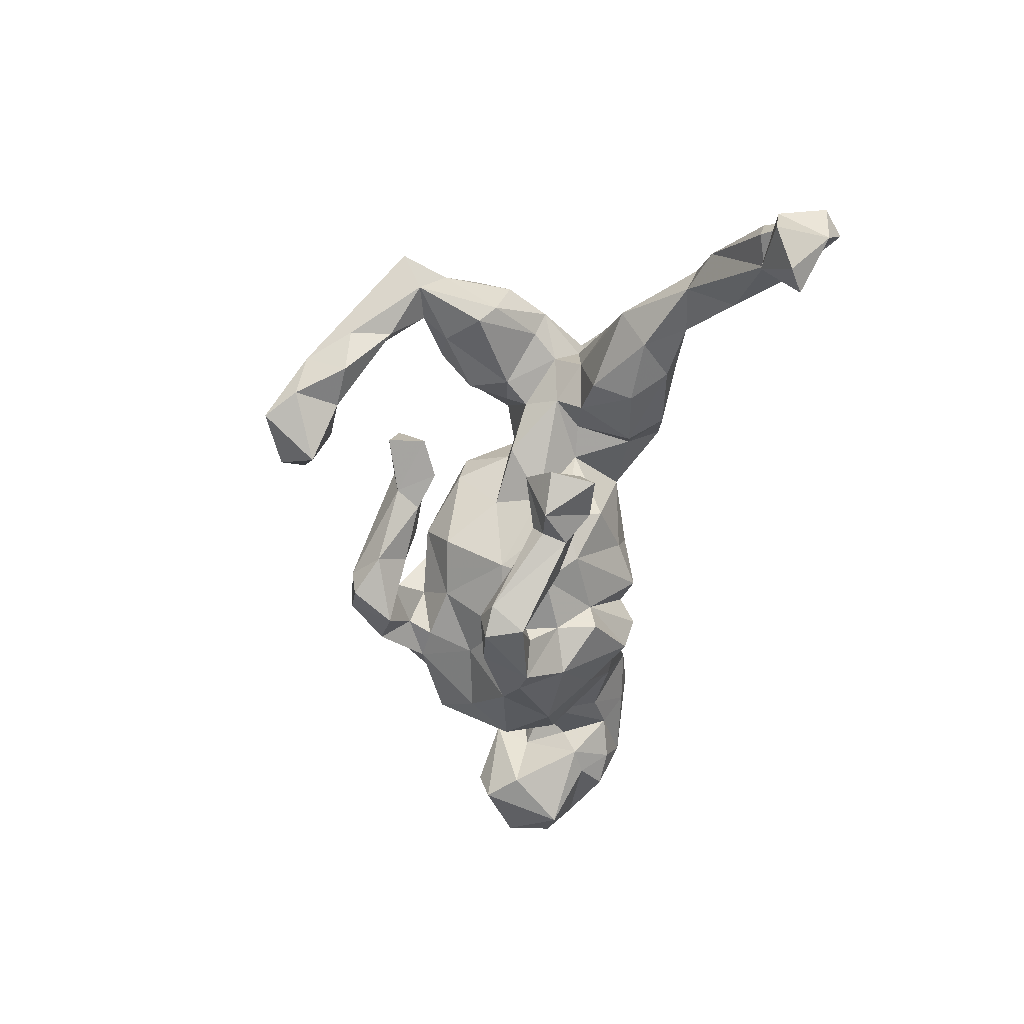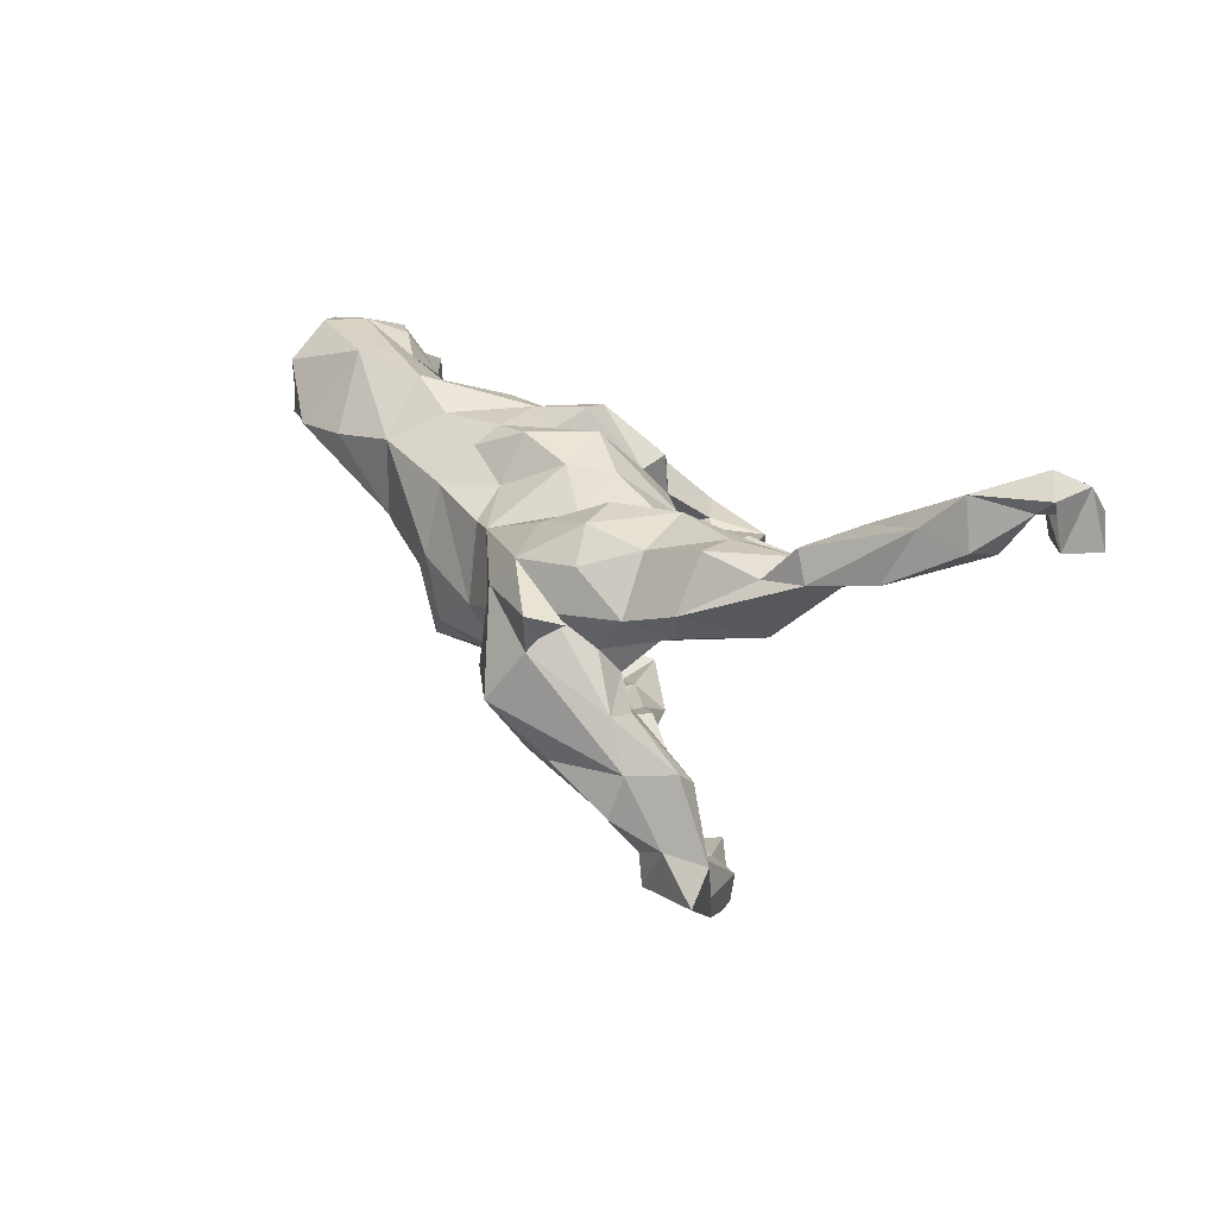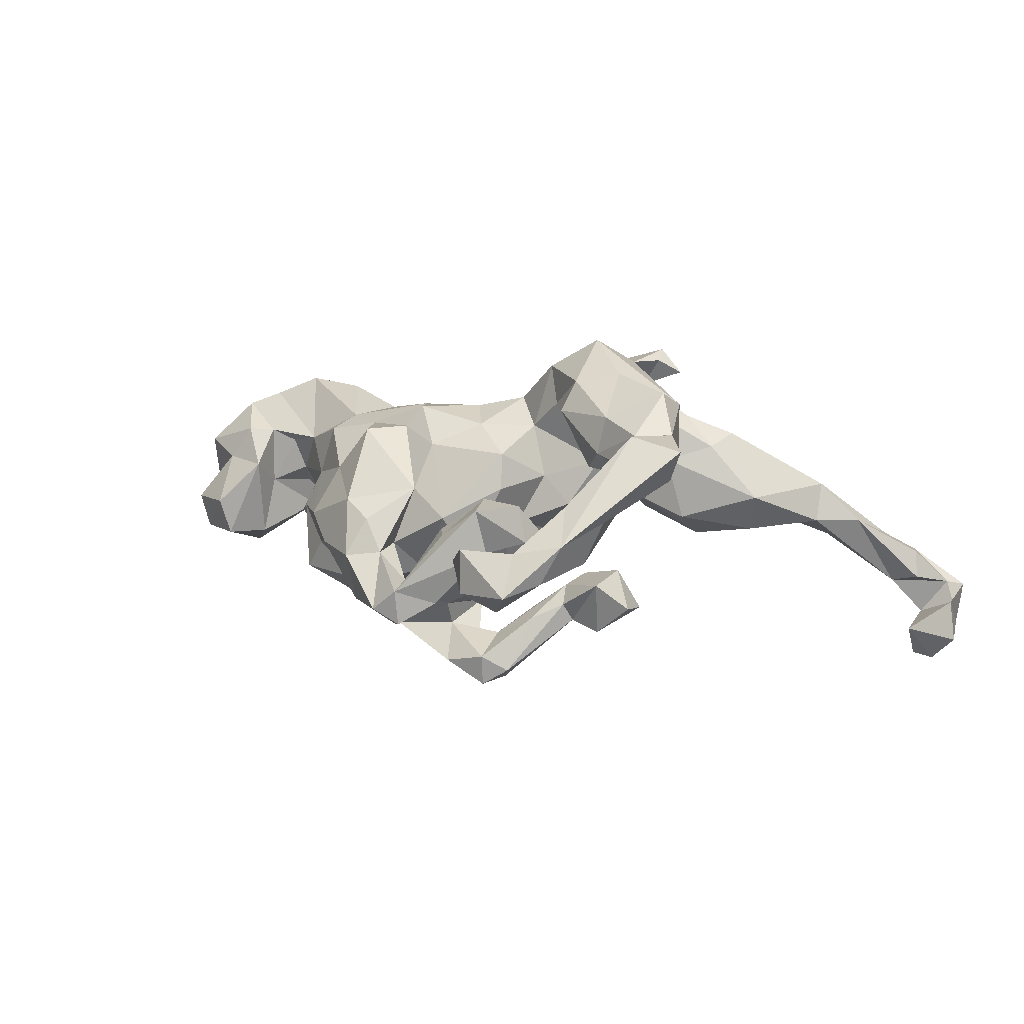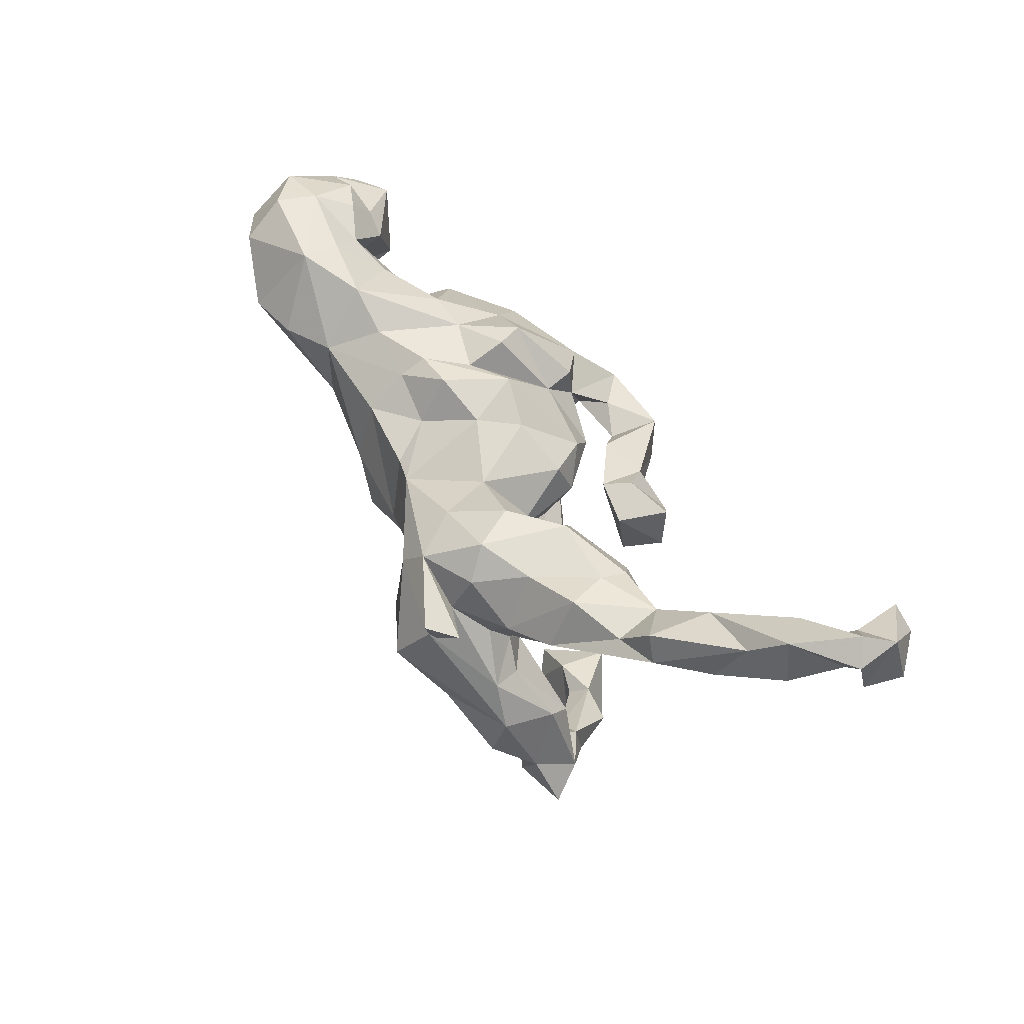
<metadata>
{"format":"obj","ext":"obj","renderer":"f3d","projection":"perspective","resolution":1024,"background":"white","views":[{"elev":-54.2,"azim":84.5,"up":"+Z"},{"elev":28.5,"azim":54.7,"up":"+Y"},{"elev":8.9,"azim":26.7,"up":"+Z"},{"elev":56.4,"azim":59.0,"up":"+Y"}]}
</metadata>
<code>
v 0.7915 0.3815 -0.1584
v 0.7819 0.351 -0.1955
v 0.7998 0.2899 -0.2476
v 0.7808 0.3781 -0.2329
v 0.767 0.3574 -0.1512
v 0.7203 0.3013 -0.08898
v 0.7881 0.3023 -0.1798
v 0.7261 0.2892 -0.1345
v 0.7212 0.3459 -0.2099
v 0.7587 0.4067 -0.1827
v 0.7524 0.3175 -0.2918
v 0.7162 0.2809 -0.2327
v 0.7111 0.338 -0.2902
v 0.6548 0.3183 -0.06071
v 0.6272 0.2343 -0.02671
v 0.6753 0.3026 -0.1465
v 0.6585 0.344 -0.1489
v 0.5569 0.2032 -0.02808
v 0.6993 0.3728 -0.09696
v 0.5533 0.2818 -0.06412
v 0.5336 0.2678 0.03252
v 0.5579 0.2247 0.03836
v 0.4782 -0.2842 0.1498
v 0.4014 0.2239 0.08576
v 0.4879 0.2088 0.05447
v 0.4746 0.2138 -0.02287
v 0.4487 0.1431 -0.04236
v 0.4709 0.1041 0.02193
v 0.4316 -0.207 0.1673
v 0.3756 -0.2371 0.1662
v 0.4094 0.1432 0.1337
v 0.4051 -0.1118 0.1196
v 0.3915 -0.1496 0.2317
v 0.3136 0.1225 0.2447
v 0.3801 0.2136 0.02063
v 0.3906 -0.2853 0.1712
v 0.3836 0.193 -0.027
v 0.3361 -0.4412 0.004133
v 0.3776 -0.3675 0.03655
v 0.2468 0.1037 0.2206
v 0.3807 -0.2405 0.1036
v 0.3883 0.09352 0.1133
v 0.3379 -0.03373 0.1518
v 0.2855 -0.0981 0.2577
v 0.3962 -0.08623 0.2071
v 0.447 -0.252 0.09634
v 0.3088 0.1939 0.1117
v 0.3345 -0.3299 0.05552
v 0.3946 -0.1411 0.08585
v 0.3186 0.05154 0.08954
v 0.3543 -0.0163 0.1994
v 0.3422 0.06762 -0.01706
v 0.3744 -0.2969 0.04802
v 0.3329 0.1122 0.1655
v 0.2956 0.007554 0.1394
v 0.3493 -0.197 0.09056
v 0.2901 0.05308 0.1751
v 0.2734 0.1312 0.2856
v 0.2619 -0.07825 0.09945
v 0.3456 0.133 -0.05558
v 0.2087 -0.02093 0.3101
v 0.2478 0.05772 0.2663
v 0.2588 0.1709 0.1896
v 0.2816 0.09528 0.2677
v 0.2495 -0.1453 0.09591
v 0.2737 0.05534 0.01371
v 0.2624 0.2043 0.01276
v 0.3021 -0.1912 0.1903
v 0.3148 -0.3826 0.06039
v 0.2904 -0.1999 0.1273
v 0.2122 -0.12 0.2437
v 0.2276 0.2134 0.1518
v 0.3449 -0.3713 -0.03297
v 0.1942 -0.1421 0.1922
v 0.2219 -0.03979 0.09248
v 0.2108 -0.07443 0.1244
v 0.1902 0.2114 0.08398
v 0.2337 0.1462 -0.01354
v 0.257 -0.4585 -0.01017
v 0.2747 -0.3814 -0.04394
v 0.2056 0.05812 0.05752
v 0.3039 -0.454 -0.05824
v 0.1504 0.05904 0.03657
v 0.2567 0.07464 -0.1963
v 0.2519 -0.4033 -0.01745
v 0.1961 0.1522 0.03393
v 0.195 -0.2858 -0.02304
v 0.1675 0.1577 0.2278
v 0.1188 -0.02337 0.2605
v 0.121 0.1731 0.1548
v 0.2621 -0.5049 -0.07655
v 0.2655 -0.001613 -0.1861
v 0.1496 -0.06613 0.1966
v 0.1659 -0.4712 -0.007951
v 0.2568 0.01353 0.05872
v 0.2196 0.0554 -0.1253
v 0.2057 -0.00654 -0.2333
v 0.1717 -0.06117 0.0131
v 0.1755 0.07603 -0.1777
v 0.1948 -0.2225 -0.01532
v 0.09542 -0.04815 0.1517
v 0.2183 -0.0403 -0.1393
v 0.1729 -0.2687 0.03703
v -0.009932 0.1111 0.1619
v 0.1265 0.1055 0.2451
v 0.1234 -0.06278 0.06234
v 0.2032 -0.39 -0.0313
v 0.08335 0.1455 0.06403
v 0.07671 -0.2134 0.03592
v 0.1122 0.04257 -0.09665
v 0.1066 -0.2632 -0.05187
v 0.1339 -0.198 -0.0347
v 0.2052 -0.4162 -0.1198
v 0.07448 -0.1383 0.1075
v 0.1054 0.1084 -0.07253
v 0.1684 -0.4733 -0.08099
v 0.1334 -0.4353 -0.03416
v 0.04253 0.01465 0.196
v 0.1323 0.01281 -0.1534
v 0.07889 -0.1503 0.04551
v 0.09099 -0.2723 0.02316
v 0.1423 -0.02043 -0.1846
v 0.005853 -0.08785 0.1541
v 0.07752 -0.0808 -0.02498
v 0.08811 -0.04442 -0.211
v 0.0769 -0.2243 -0.05961
v 0.1545 -0.004879 -0.2151
v 0.1471 0.0664 -0.1384
v 0.01996 0.1532 -0.04954
v -0.01597 0.1722 0.01739
v 0.1076 -0.004782 -0.04565
v 0.02451 -0.06502 -0.1442
v 0.02638 0.01445 -0.1813
v 0.05923 0.03336 -0.2026
v 0.1412 0.03711 -0.22
v -0.03828 -0.334 -0.1208
v 0.05278 0.0686 -0.1444
v -0.005047 -0.2237 -0.02317
v -0.03342 -0.01845 0.1806
v 0.02548 -0.02751 -0.3316
v -0.01372 -0.202 -0.007051
v 0.01987 -0.2632 -0.02566
v 0.018 -0.288 -0.1452
v 0.01179 -0.03233 -0.2476
v -0.05454 0.1012 0.1505
v 0.05746 -0.08389 -0.3063
v -0.008923 -0.2392 -0.1046
v 0.0185 -0.1654 -0.07723
v -0.09347 0.1256 0.0837
v -0.05242 0.1051 -0.1491
v -0.05217 0.1895 -0.06785
v -0.06695 -0.1414 0.1183
v -0.1043 0.1953 0.03162
v 0.01264 -0.1012 -0.2809
v -0.1185 -0.08405 0.181
v -0.08773 -0.03135 -0.2384
v -0.06218 0.04479 -0.2049
v -0.05878 0.1142 -0.1969
v 0.01036 -0.09216 -0.3352
v -0.03603 -0.326 -0.1806
v -0.1452 -0.1004 0.1444
v -0.0848 -0.33 -0.1566
v -0.1165 -0.1997 -0.05959
v -0.06683 -0.08816 -0.2979
v -0.1703 0.1141 0.1417
v -0.05925 -0.2594 -0.1147
v -0.04148 -0.008165 -0.2715
v -0.1945 -0.2326 0.02039
v -0.08324 -0.1809 0.04047
v -0.1456 0.1823 -0.1417
v -0.1122 -0.2573 -0.06812
v -0.07487 -0.1582 -0.1128
v -0.1219 0.1758 -0.03062
v -0.1562 -0.1826 -0.1315
v -0.1628 0.006242 0.1757
v -0.1476 -0.2447 -0.01124
v -0.0832 -0.05654 -0.1964
v -0.08148 -0.2592 -0.1969
v -0.1223 0.1972 -0.09536
v -0.1374 -0.2224 -0.1244
v -0.1707 -0.1062 -0.1577
v -0.2417 -0.0527 0.1408
v -0.1711 0.1828 0.03338
v -0.09038 -0.009205 -0.3169
v -0.2075 0.1774 -0.05743
v -0.1554 -0.2719 -0.1541
v -0.1386 -0.01758 -0.2902
v -0.1984 -0.152 0.141
v -0.1758 0.1588 0.07541
v -0.174 -0.2747 -0.07578
v -0.2281 0.1236 -0.1519
v -0.2521 -0.2226 -0.06346
v -0.2653 0.1786 0.07009
v -0.3088 0.1382 0.1505
v -0.2679 -0.1403 0.06395
v -0.3901 0.1282 0.1902
v -0.2729 0.05042 -0.211
v -0.1275 0.06168 -0.2508
v -0.3471 -0.03311 0.1219
v -0.319 0.004988 0.1466
v -0.2857 -0.09183 -0.1744
v -0.3413 0.2144 0.06904
v -0.2072 -0.1932 -0.1343
v -0.2 -0.0407 -0.2463
v -0.3038 -0.1771 -0.02003
v -0.3711 -0.04093 0.03661
v -0.442 0.2335 0.1177
v -0.3998 0.1606 -0.01437
v -0.4418 0.2227 0.0549
v -0.3762 -0.08941 -0.02127
v -0.294 -0.1663 -0.07687
v -0.3673 0.07006 -0.1271
v -0.2818 0.1709 -0.05794
v -0.3343 -0.1474 -0.1278
v -0.4244 0.01808 0.09506
v -0.4153 -0.03796 -0.04
v -0.3426 -0.02202 -0.1836
v -0.4718 0.06007 0.02899
v -0.3851 -0.02782 -0.09799
v -0.481 0.1168 0.2037
v -0.4652 0.1882 0.006596
v -0.3791 0.06989 -0.07061
v -0.4025 0.001532 -0.007398
v -0.5276 0.02846 0.1045
v -0.5722 0.1853 0.1677
v -0.5618 0.2287 0.03361
v -0.4878 0.04541 0.08424
v -0.4934 0.1081 -0.004941
v -0.5842 0.2331 0.0984
v -0.5325 -0.0202 0.03998
v -0.5341 0.03868 0.001711
v -0.5302 0.2007 -0.02407
v -0.5604 0.1034 0.1711
v -0.5836 0.1917 -0.04727
v -0.4964 0.1307 -0.05761
v -0.5734 0.01456 0.1061
v -0.5453 0.01746 -0.0999
v -0.6528 0.1424 0.1215
v -0.5425 0.1495 -0.06271
v -0.6058 -0.05151 -0.03556
v -0.6143 0.1004 -0.1353
v -0.6832 0.04422 0.07614
v -0.6129 0.005035 0.04876
v -0.6111 0.07711 0.1501
v -0.7 0.1185 0.04791
v -0.5925 -0.03578 -0.09993
v -0.6859 -0.003962 -0.03571
v -0.651 0.2043 0.04243
v -0.6809 0.01762 -0.09869
v -0.6642 0.1392 -0.05155
v -0.6716 0.09326 -0.103
v -0.6925 0.07844 -0.02566
f 239 235 241
f 175 194 200
f 62 58 105
f 104 105 88
f 202 185 213
f 209 208 221
f 232 235 239
f 232 239 234
f 234 239 250
f 250 239 241
f 250 241 251
f 183 173 185
f 175 165 194
f 194 196 200
f 220 200 196
f 215 200 220
f 220 233 215
f 224 215 233
f 227 215 224
f 224 233 244
f 224 244 236
f 243 236 242
f 236 244 242
f 58 88 105
f 242 245 252
f 165 189 194
f 194 189 193
f 194 193 202
f 248 250 245
f 250 252 245
f 202 208 209
f 209 221 226
f 221 232 226
f 226 232 234
f 248 234 250
f 17 16 20
f 15 18 16
f 8 15 16
f 15 6 14
f 8 6 15
f 170 158 198
f 158 157 198
f 18 28 27
f 191 198 197
f 150 157 158
f 150 133 157
f 137 133 150
f 133 137 110
f 115 110 137
f 27 52 60
f 27 28 52
f 197 204 217
f 110 131 132
f 60 52 66
f 131 98 124
f 95 98 131
f 98 106 124
f 192 205 211
f 43 49 59
f 32 49 43
f 204 201 217
f 131 124 132
f 39 23 38
f 69 48 79
f 160 162 178
f 107 113 117
f 53 73 80
f 113 116 117
f 85 80 107
f 80 113 107
f 48 80 85
f 79 48 85
f 53 39 73
f 39 38 73
f 116 94 117
f 94 107 117
f 94 79 107
f 79 94 91
f 79 85 107
f 38 69 79
f 82 91 113
f 80 82 113
f 73 82 80
f 91 94 116
f 113 91 116
f 38 79 91
f 82 38 91
f 73 38 82
f 100 103 87
f 244 238 245
f 244 245 242
f 194 202 207
f 196 194 207
f 238 229 248
f 238 248 245
f 207 202 209
f 207 209 226
f 226 234 248
f 244 233 238
f 220 196 207
f 220 207 225
f 233 220 225
f 233 225 238
f 207 229 225
f 225 229 238
f 229 207 226
f 226 248 229
f 46 53 41
f 87 103 121
f 36 48 69
f 23 36 38
f 39 46 23
f 38 36 69
f 184 159 164
f 184 140 159
f 140 146 159
f 135 146 140
f 135 127 146
f 146 127 122
f 154 156 164
f 159 154 164
f 146 154 159
f 146 125 154
f 146 122 125
f 180 178 186
f 178 162 186
f 166 147 178
f 178 143 160
f 178 147 143
f 126 143 147
f 136 166 171
f 160 136 162
f 143 136 160
f 143 111 136
f 46 39 53
f 48 53 80
f 222 213 212
f 208 213 222
f 149 130 153
f 104 108 130
f 90 77 108
f 63 54 47
f 54 24 47
f 235 231 237
f 222 223 218
f 54 63 40
f 54 40 57
f 237 230 246
f 231 230 237
f 223 206 218
f 40 51 57
f 62 51 40
f 240 247 249
f 246 230 240
f 199 215 206
f 175 161 155
f 139 175 155
f 241 235 237
f 135 97 127
f 135 99 97
f 241 249 251
f 31 25 24
f 31 24 54
f 24 35 47
f 47 35 67
f 72 47 67
f 72 67 77
f 77 67 86
f 108 129 130
f 130 151 153
f 153 151 183
f 183 151 173
f 173 179 185
f 61 62 105
f 61 105 89
f 161 175 182
f 182 175 200
f 182 200 199
f 199 200 215
f 215 218 206
f 227 224 231
f 224 230 231
f 230 224 236
f 230 236 243
f 240 230 243
f 240 243 247
f 252 243 242
f 243 252 247
f 64 34 58
f 64 58 62
f 89 105 118
f 118 105 104
f 127 102 122
f 92 102 97
f 97 102 127
f 180 166 178
f 166 180 163
f 109 112 126
f 112 111 126
f 100 111 112
f 100 87 111
f 186 190 192
f 162 190 186
f 171 190 162
f 142 166 136
f 138 147 166
f 142 138 166
f 111 121 136
f 111 87 121
f 126 111 143
f 136 171 162
f 136 121 142
f 217 201 214
f 96 99 128
f 84 99 96
f 92 84 96
f 177 181 204
f 156 177 204
f 157 177 156
f 133 132 177
f 125 119 144
f 133 110 132
f 102 119 122
f 102 128 119
f 96 128 102
f 102 92 96
f 181 201 204
f 132 172 177
f 201 203 214
f 201 181 203
f 181 174 203
f 177 172 181
f 172 174 181
f 132 148 172
f 132 124 148
f 124 120 148
f 214 203 211
f 203 192 211
f 186 192 203
f 174 180 203
f 180 186 203
f 174 163 180
f 172 163 174
f 141 163 172
f 148 141 172
f 109 147 138
f 120 141 148
f 100 112 109
f 59 56 65
f 59 49 56
f 190 168 192
f 163 171 166
f 141 169 163
f 164 156 204
f 125 122 119
f 109 126 147
f 232 221 235
f 221 208 222
f 202 213 208
f 202 193 185
f 37 27 60
f 95 55 75
f 81 95 83
f 83 95 131
f 31 42 28
f 28 42 50
f 28 50 52
f 52 50 66
f 78 66 81
f 66 95 81
f 83 110 115
f 110 83 131
f 217 212 197
f 22 31 28
f 31 22 25
f 60 66 78
f 129 115 137
f 129 137 151
f 151 137 150
f 212 191 197
f 15 22 18
f 18 22 28
f 26 18 27
f 26 27 37
f 35 26 37
f 78 37 60
f 37 78 67
f 150 158 170
f 179 150 170
f 170 198 191
f 15 14 22
f 20 18 26
f 21 20 26
f 14 20 21
f 193 183 185
f 189 183 193
f 189 153 183
f 149 153 189
f 90 108 104
f 72 77 90
f 88 72 90
f 63 72 88
f 251 249 252
f 252 250 251
f 235 228 231
f 221 228 235
f 228 218 231
f 222 218 228
f 221 222 228
f 165 149 189
f 165 145 149
f 104 149 145
f 88 90 104
f 88 40 63
f 34 40 88
f 34 88 58
f 231 218 227
f 218 215 227
f 175 139 165
f 139 145 165
f 118 145 139
f 118 104 145
f 104 130 149
f 63 47 72
f 247 252 249
f 241 237 246
f 219 222 217
f 219 216 222
f 50 57 55
f 50 42 57
f 42 54 57
f 216 223 222
f 206 223 216
f 51 55 57
f 40 34 64
f 246 240 249
f 210 206 216
f 205 206 210
f 205 195 206
f 114 101 123
f 93 89 101
f 75 93 101
f 71 89 93
f 75 76 93
f 169 161 188
f 152 155 161
f 152 123 155
f 114 123 152
f 74 71 93
f 76 74 93
f 44 33 45
f 20 19 17
f 14 19 20
f 210 216 219
f 106 75 101
f 51 43 55
f 106 101 114
f 152 161 169
f 14 6 19
f 190 176 168
f 171 176 190
f 142 109 138
f 121 109 142
f 108 83 115
f 24 26 35
f 25 21 26
f 222 212 217
f 42 31 54
f 78 81 86
f 86 81 83
f 77 86 108
f 86 83 108
f 213 191 212
f 86 67 78
f 108 115 129
f 130 129 151
f 151 150 173
f 173 150 179
f 213 185 191
f 22 21 25
f 24 25 26
f 35 37 67
f 179 170 185
f 185 170 191
f 14 21 22
f 44 61 71
f 71 61 89
f 123 139 155
f 188 161 182
f 188 182 195
f 195 182 199
f 45 51 62
f 44 45 61
f 45 62 61
f 101 89 118
f 101 118 123
f 118 139 123
f 121 103 109
f 103 100 109
f 41 70 56
f 41 30 70
f 41 53 48
f 49 46 56
f 46 41 56
f 32 46 49
f 29 46 32
f 30 41 48
f 36 30 48
f 29 30 36
f 23 29 36
f 4 11 13
f 4 3 11
f 7 3 4
f 11 12 13
f 3 12 11
f 3 7 12
f 167 140 184
f 97 84 92
f 164 187 184
f 156 144 167
f 156 154 144
f 144 140 167
f 125 144 154
f 134 140 144
f 134 135 140
f 29 23 46
f 168 205 192
f 169 168 176
f 171 169 176
f 163 169 171
f 120 114 141
f 70 74 65
f 68 74 70
f 30 68 70
f 29 33 30
f 45 29 32
f 29 45 33
f 9 4 13
f 5 16 9
f 2 5 9
f 1 2 7
f 1 7 4
f 10 1 4
f 12 7 9
f 5 8 16
f 7 2 9
f 157 167 184
f 198 157 184
f 84 97 99
f 198 187 197
f 187 204 197
f 198 184 187
f 144 119 134
f 119 128 134
f 128 135 134
f 99 135 128
f 157 133 177
f 56 70 65
f 9 13 12
f 164 204 187
f 50 95 66
f 50 55 95
f 214 210 219
f 98 75 106
f 30 33 68
f 59 65 76
f 106 120 124
f 217 214 219
f 20 16 18
f 2 1 5
f 5 1 19
f 1 10 19
f 6 5 19
f 6 8 5
f 10 9 16
f 10 16 17
f 19 10 17
f 10 4 9
f 68 71 74
f 169 188 168
f 168 188 195
f 33 44 68
f 68 44 71
f 65 74 76
f 114 152 141
f 141 152 169
f 168 195 205
f 45 32 51
f 120 106 114
f 211 205 210
f 214 211 210
f 51 32 43
f 55 43 59
f 55 59 75
f 75 59 76
f 95 75 98
f 62 40 64
f 195 199 206
f 167 157 156
f 249 241 246

</code>
